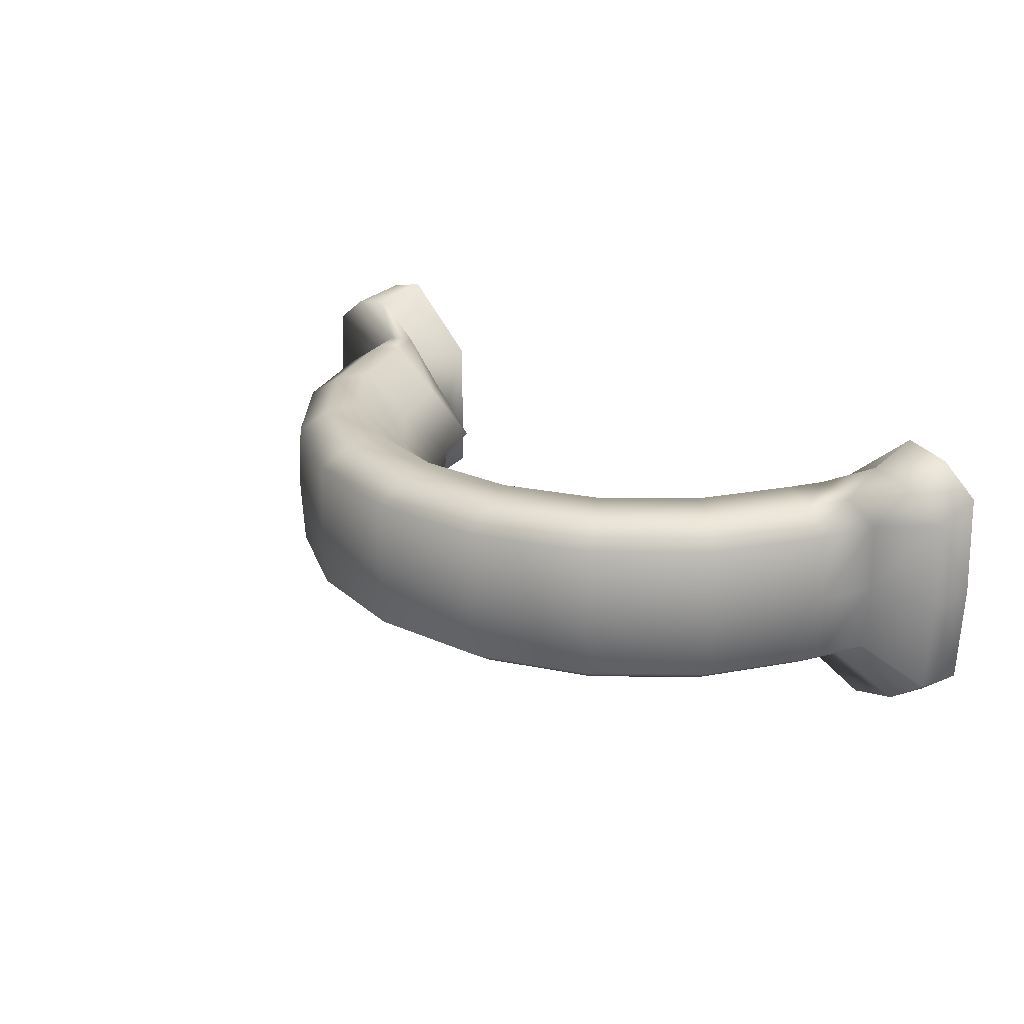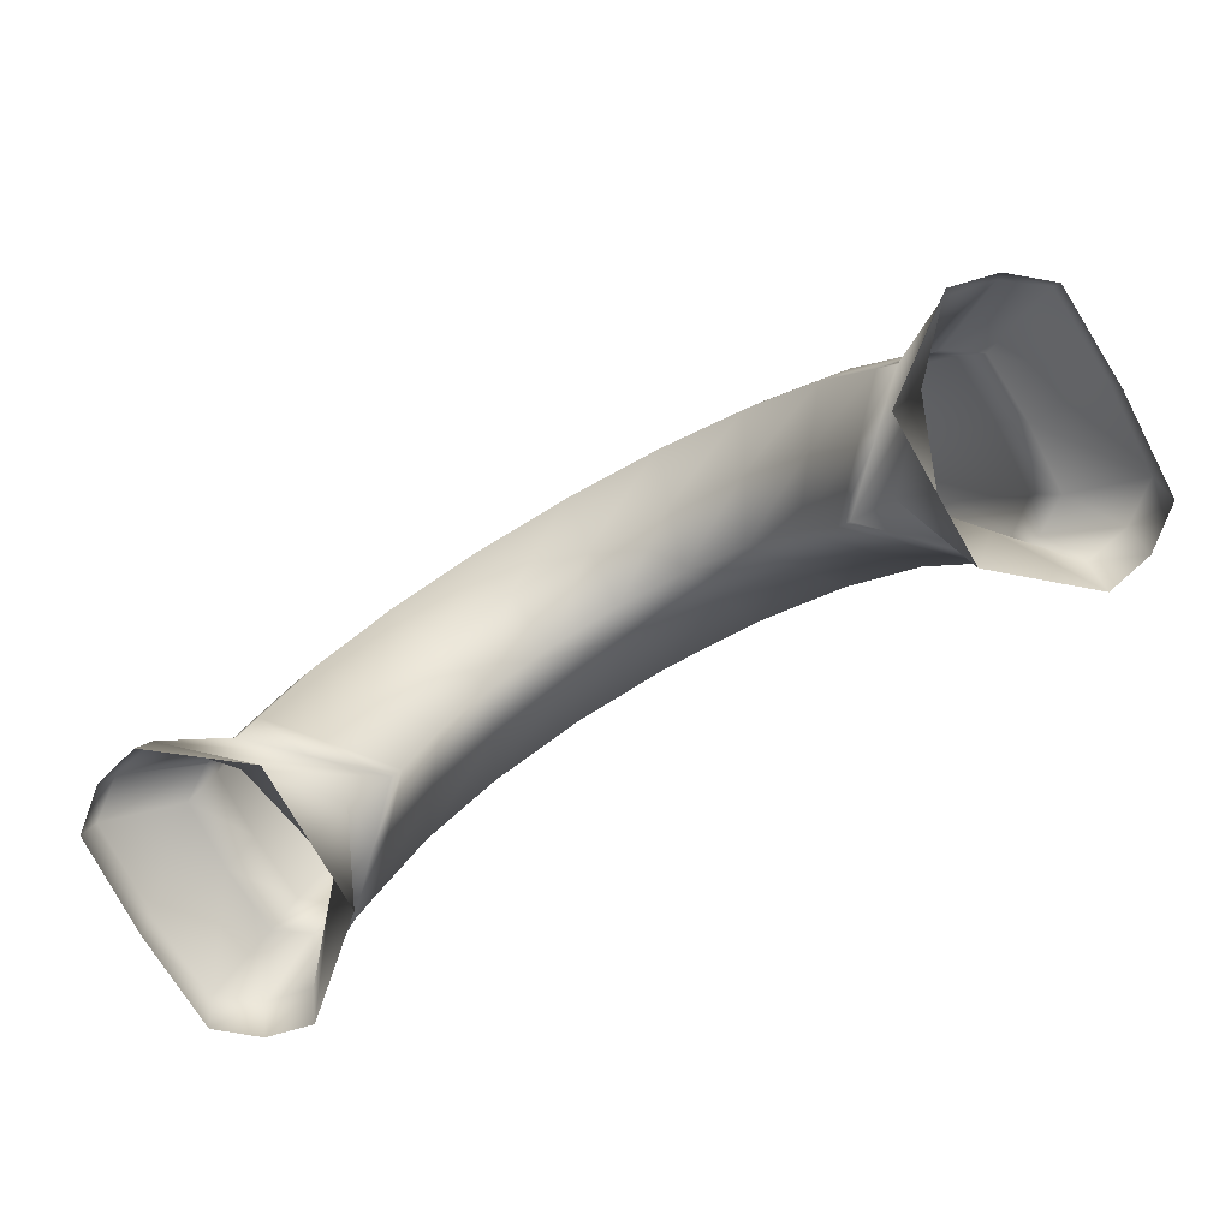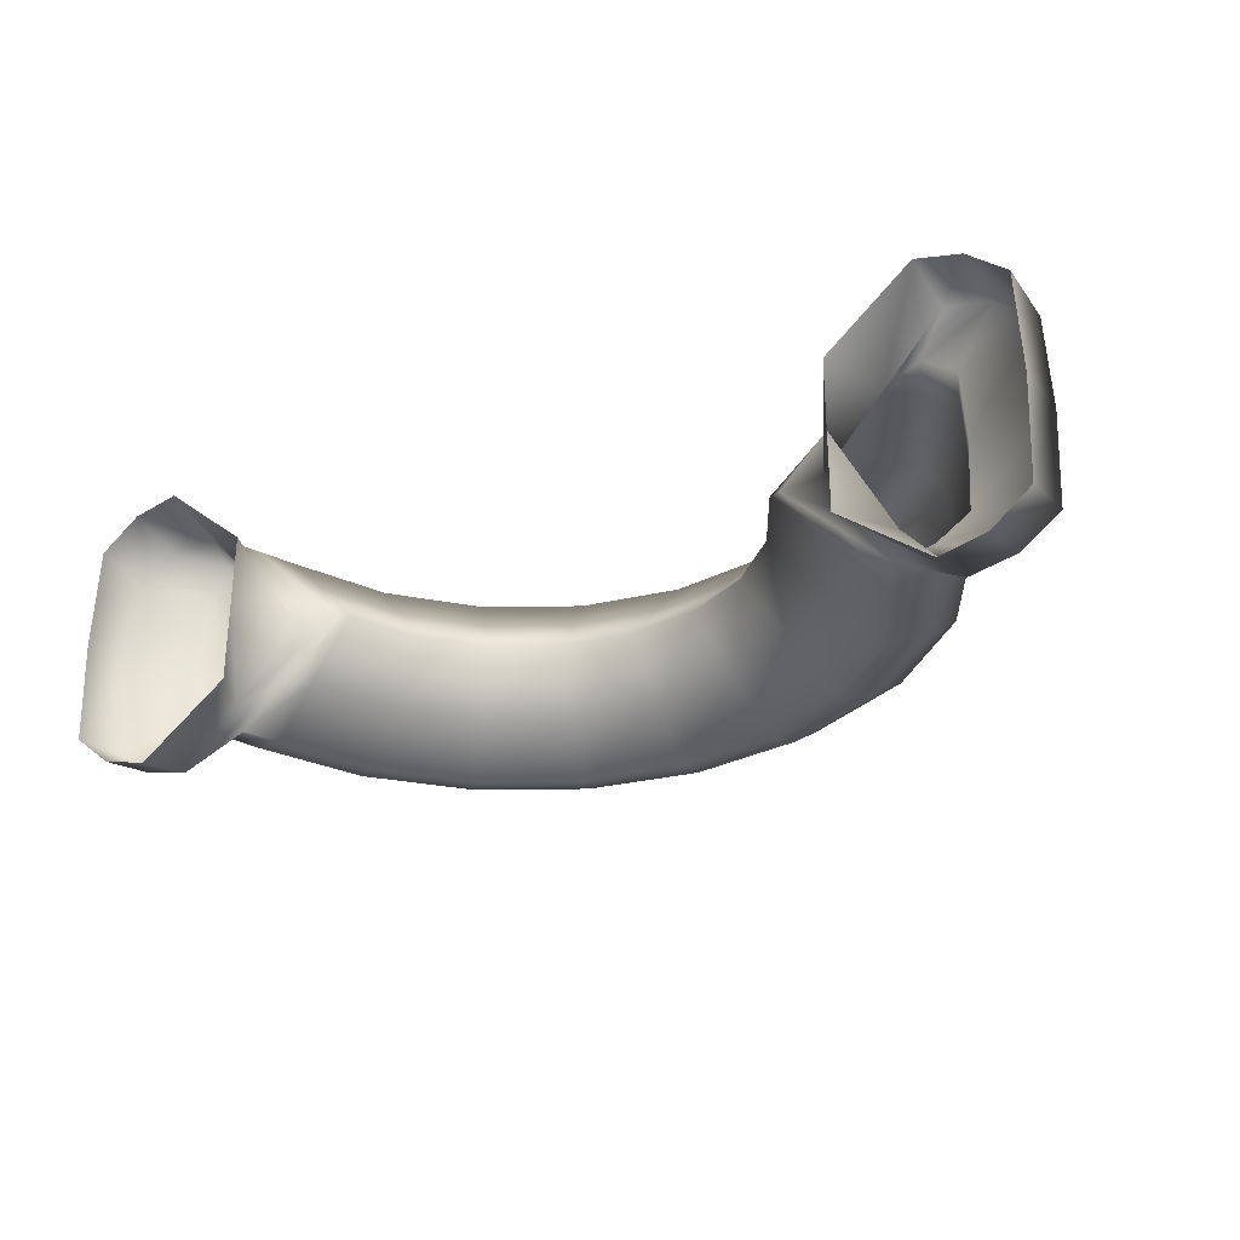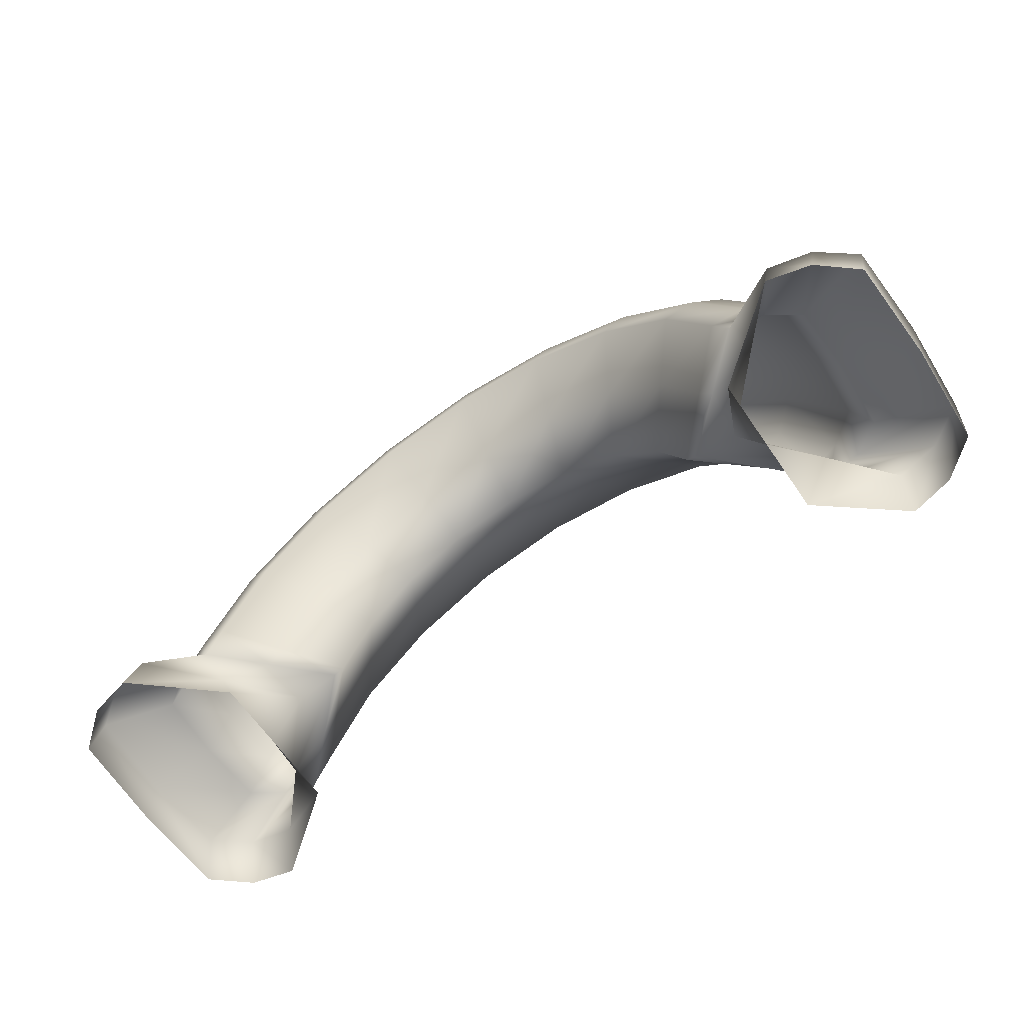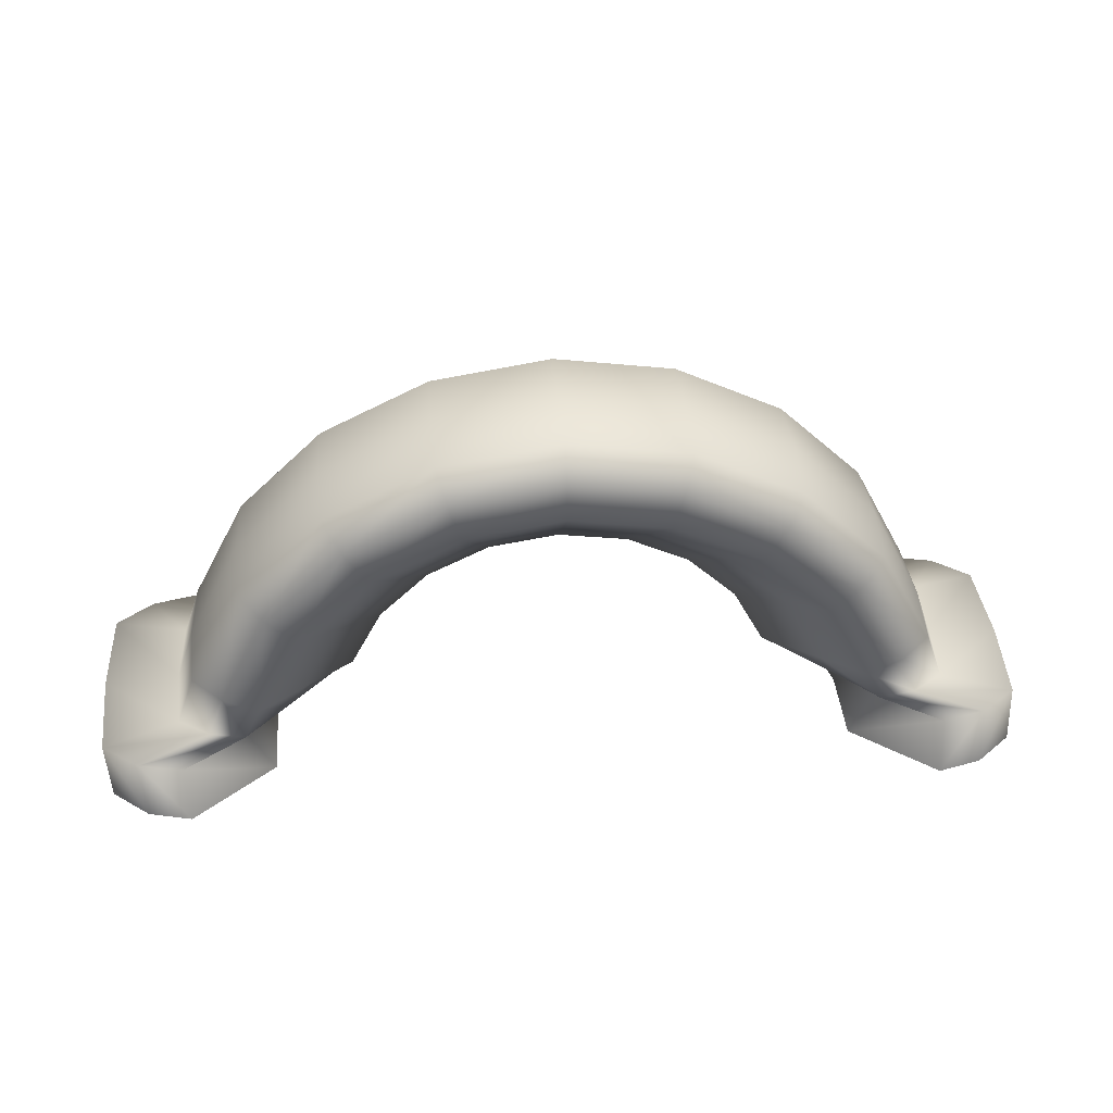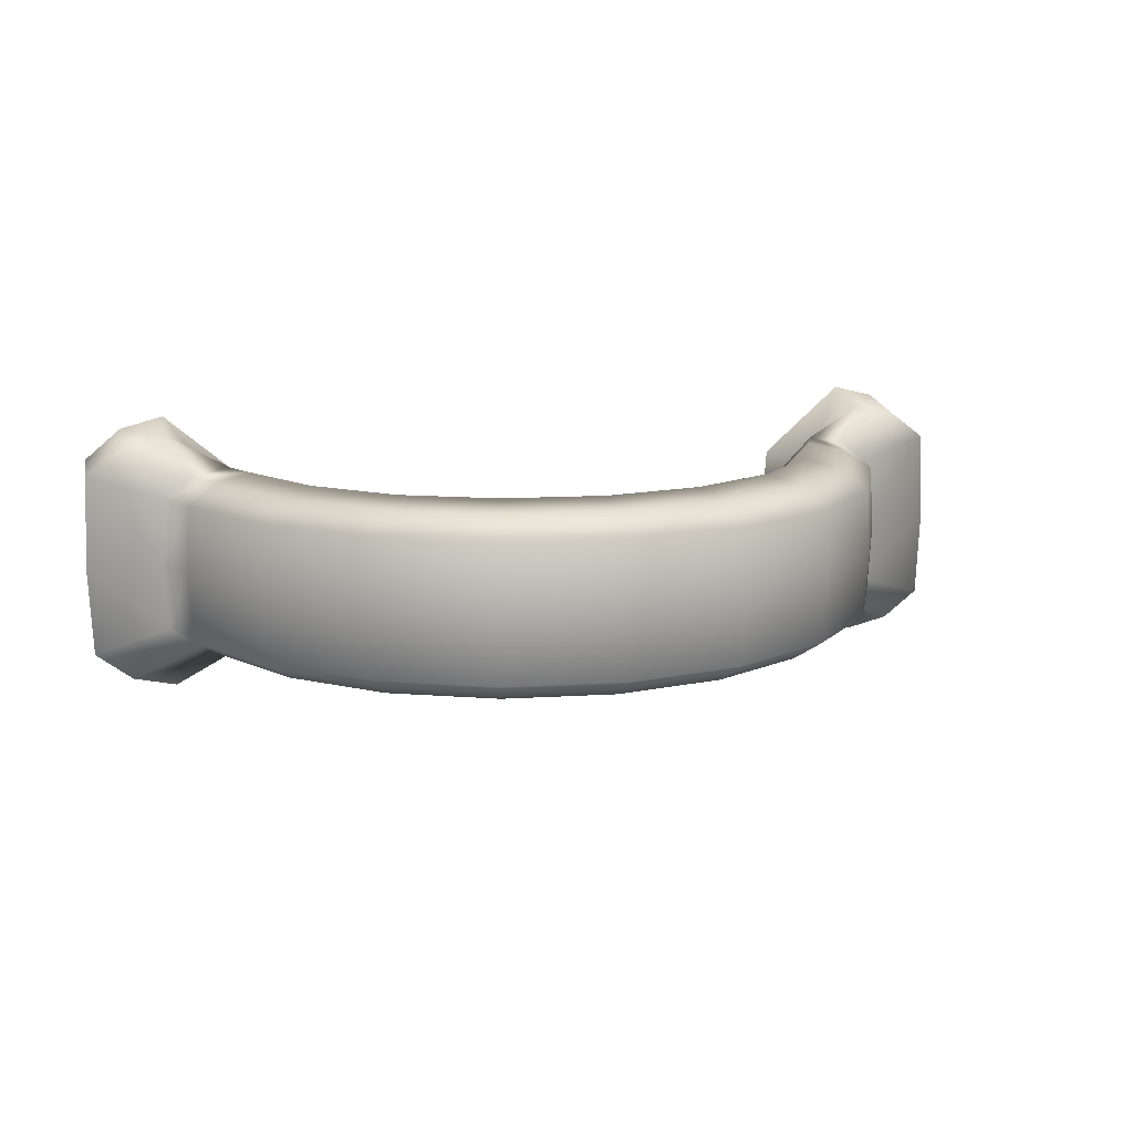
<metadata>
{"format":"obj","ext":"obj","renderer":"f3d","projection":"perspective","resolution":1024,"background":"white","views":[{"elev":24.0,"azim":-134.1,"up":"+Z"},{"elev":-76.3,"azim":-150.1,"up":"+Y"},{"elev":-29.1,"azim":28.4,"up":"+Z"},{"elev":-64.2,"azim":34.3,"up":"+Y"},{"elev":40.4,"azim":175.0,"up":"+Y"},{"elev":13.0,"azim":163.0,"up":"+Z"}]}
</metadata>
<code>
g default
v 0.9248 1e-06 0
v -0.9248 1e-06 0
v -0.7 0.2027 0
v -0.6657 0.2163 0
v -0.5663 0.4114 0
v -0.4114 0.5663 0
v -0.2163 0.6657 0
v -0 0.7 0
v 0.2163 0.6657 0
v 0.4114 0.5663 0
v 0.5663 0.4114 0
v 0.6657 0.2163 0
v 0.7 0.2027 0
v 1.183 -0 -0.4421
v -1.183 -0 -0.4421
v -1 0.2027 -0.3
v -0.9511 0.309 -0.3
v -0.809 0.5878 -0.3
v -0.5878 0.809 -0.3
v -0.309 0.9511 -0.3
v -0 1 -0.3
v 0.309 0.9511 -0.3
v 0.5878 0.809 -0.3
v 0.809 0.5878 -0.3
v 0.9511 0.309 -0.3
v 1 0.2027 -0.3
v 1.319 -1e-06 -0.4084
v -1.319 -1e-06 -0.4084
v -1.115 0.2027 -0.2772
v -1.06 0.3445 -0.2772
v -0.9019 0.6553 -0.2772
v -0.6553 0.9019 -0.2772
v -0.3445 1.06 -0.2772
v -0 1.115 -0.2772
v 0.3445 1.06 -0.2772
v 0.6553 0.9019 -0.2772
v 0.9019 0.6553 -0.2772
v 1.06 0.3445 -0.2772
v 1.115 0.2027 -0.2772
v 1.434 -1e-06 -0.3126
v -1.434 -1e-06 -0.3126
v -1.212 0.2027 -0.2121
v -1.153 0.3746 -0.2121
v -0.9806 0.7125 -0.2121
v -0.7125 0.9806 -0.2121
v -0.3746 1.153 -0.2121
v -0 1.212 -0.2121
v 0.3746 1.153 -0.2121
v 0.7125 0.9806 -0.2121
v 0.9806 0.7125 -0.2121
v 1.153 0.3746 -0.2121
v 1.212 0.2027 -0.2121
v 1.447 -1e-06 0
v -1.447 -1e-06 0
v -1.223 0.2027 0
v -1.163 0.378 0
v -0.9896 0.719 0
v -0.719 0.9896 0
v -0.378 1.163 0
v -0 1.223 0
v 0.378 1.163 0
v 0.719 0.9896 0
v 0.9896 0.719 0
v 1.163 0.378 0
v 1.223 0.2027 0
v 1.434 -1e-06 0.3126
v -1.434 -1e-06 0.3126
v -1.212 0.2027 0.2121
v -1.153 0.3746 0.2121
v -0.9806 0.7125 0.2121
v -0.7125 0.9806 0.2121
v -0.3746 1.153 0.2121
v -0 1.212 0.2121
v 0.3746 1.153 0.2121
v 0.7125 0.9806 0.2121
v 0.9806 0.7125 0.2121
v 1.153 0.3746 0.2121
v 1.212 0.2027 0.2121
v 1.319 -1e-06 0.4084
v -1.319 -1e-06 0.4084
v -1.115 0.2027 0.2772
v -1.06 0.3445 0.2772
v -0.9019 0.6553 0.2772
v -0.6553 0.9019 0.2772
v -0.3445 1.06 0.2772
v -0 1.115 0.2772
v 0.3445 1.06 0.2772
v 0.6553 0.9019 0.2772
v 0.9019 0.6553 0.2772
v 1.06 0.3445 0.2772
v 1.115 0.2027 0.2772
v 1.183 -0 0.4421
v -1.183 -0 0.4421
v -1 0.2027 0.3
v -0.9511 0.309 0.3
v -0.809 0.5878 0.3
v -0.5878 0.809 0.3
v -0.309 0.9511 0.3
v -0 1 0.3
v 0.309 0.9511 0.3
v 0.5878 0.809 0.3
v 0.809 0.5878 0.3
v 0.9511 0.309 0.3
v 1 0.2027 0.3
v 0.9248 0 0.2216
v 0.8504 0.2027 0.1504
v 0.8087 0.2628 0.1504
v 0.688 0.4998 0.1504
v 0.4998 0.688 0.1504
v 0.2628 0.8087 0.1504
v -0 0.8504 0.1504
v -0.2628 0.8087 0.1504
v -0.4998 0.688 0.1504
v -0.688 0.4998 0.1504
v -0.8087 0.2628 0.1504
v -0.8504 0.2027 0.1504
v -0.9248 0 0.2216
v 0.9248 0 -0.2404
v 0.8631 0.2027 -0.1631
v 0.8209 0.2667 -0.1631
v 0.6983 0.5073 -0.1631
v 0.5073 0.6983 -0.1631
v 0.2667 0.8209 -0.1631
v -0 0.8631 -0.1631
v -0.2667 0.8209 -0.1631
v -0.5073 0.6983 -0.1631
v -0.6983 0.5073 -0.1631
v -0.8209 0.2667 -0.1631
v -0.8631 0.2027 -0.1631
v -0.9248 0 -0.2404
v 0.8353 0.1825 0
v 1.03 0.1825 -0.2212
v 1.193 0.1825 -0.4067
v 1.331 0.1825 -0.3758
v 1.447 0.1825 -0.2876
v 1.46 0.1825 0
v 1.447 0.1825 0.2876
v 1.331 0.1825 0.3758
v 1.193 0.1825 0.4067
v 1.015 0.1825 0.2039
v -0.8287 0.1825 0
v -1.022 0.1825 -0.2165
v -1.184 0.1825 -0.3982
v -1.319 0.1825 -0.3678
v -1.435 0.1825 -0.2815
v -1.448 0.1825 0
v -1.435 0.1825 0.2815
v -1.319 0.1825 0.3678
v -1.184 0.1825 0.3982
v -1.007 0.1825 0.1996
g pTorus1
f 129 142 143 16
f 128 129 16 17
f 127 128 17 18
f 126 127 18 19
f 125 126 19 20
f 124 125 20 21
f 123 124 21 22
f 122 123 22 23
f 121 122 23 24
f 120 121 24 25
f 119 120 25 26
f 118 132 133 14
f 16 143 144 29
f 17 16 29 30
f 18 17 30 31
f 19 18 31 32
f 20 19 32 33
f 21 20 33 34
f 22 21 34 35
f 23 22 35 36
f 24 23 36 37
f 25 24 37 38
f 26 25 38 39
f 14 133 134 27
f 29 144 145 42
f 30 29 42 43
f 31 30 43 44
f 32 31 44 45
f 33 32 45 46
f 34 33 46 47
f 35 34 47 48
f 36 35 48 49
f 37 36 49 50
f 38 37 50 51
f 39 38 51 52
f 27 134 135 40
f 42 145 146 55
f 43 42 55 56
f 44 43 56 57
f 45 44 57 58
f 46 45 58 59
f 47 46 59 60
f 48 47 60 61
f 49 48 61 62
f 50 49 62 63
f 51 50 63 64
f 52 51 64 65
f 40 135 136 53
f 55 146 147 68
f 56 55 68 69
f 57 56 69 70
f 58 57 70 71
f 59 58 71 72
f 60 59 72 73
f 61 60 73 74
f 62 61 74 75
f 63 62 75 76
f 64 63 76 77
f 65 64 77 78
f 53 136 137 66
f 68 147 148 81
f 69 68 81 82
f 70 69 82 83
f 71 70 83 84
f 72 71 84 85
f 73 72 85 86
f 74 73 86 87
f 75 74 87 88
f 76 75 88 89
f 77 76 89 90
f 78 77 90 91
f 66 137 138 79
f 81 148 149 94
f 82 81 94 95
f 83 82 95 96
f 84 83 96 97
f 85 84 97 98
f 86 85 98 99
f 87 86 99 100
f 88 87 100 101
f 89 88 101 102
f 90 89 102 103
f 91 90 103 104
f 79 138 139 92
f 116 150 141 3
f 115 116 3 4
f 114 115 4 5
f 113 114 5 6
f 112 113 6 7
f 111 112 7 8
f 110 111 8 9
f 109 110 9 10
f 108 109 10 11
f 107 108 11 12
f 106 107 12 13
f 105 140 131 1
f 92 139 140 105
f 104 103 107 106
f 103 102 108 107
f 102 101 109 108
f 101 100 110 109
f 100 99 111 110
f 99 98 112 111
f 98 97 113 112
f 97 96 114 113
f 96 95 115 114
f 95 94 116 115
f 94 149 150 116
f 1 131 132 118
f 13 12 120 119
f 12 11 121 120
f 11 10 122 121
f 10 9 123 122
f 9 8 124 123
f 8 7 125 124
f 7 6 126 125
f 6 5 127 126
f 5 4 128 127
f 4 3 129 128
f 3 141 142 129
f 132 131 13 119
f 133 132 119 26
f 134 133 26 39
f 135 134 39 52
f 136 135 52 65
f 137 136 65 78
f 138 137 78 91
f 139 138 91 104
f 140 139 104 106
f 131 140 106 13
f 142 141 2 130
f 143 142 130 15
f 144 143 15 28
f 145 144 28 41
f 146 145 41 54
f 147 146 54 67
f 148 147 67 80
f 149 148 80 93
f 150 149 93 117
f 141 150 117 2

</code>
